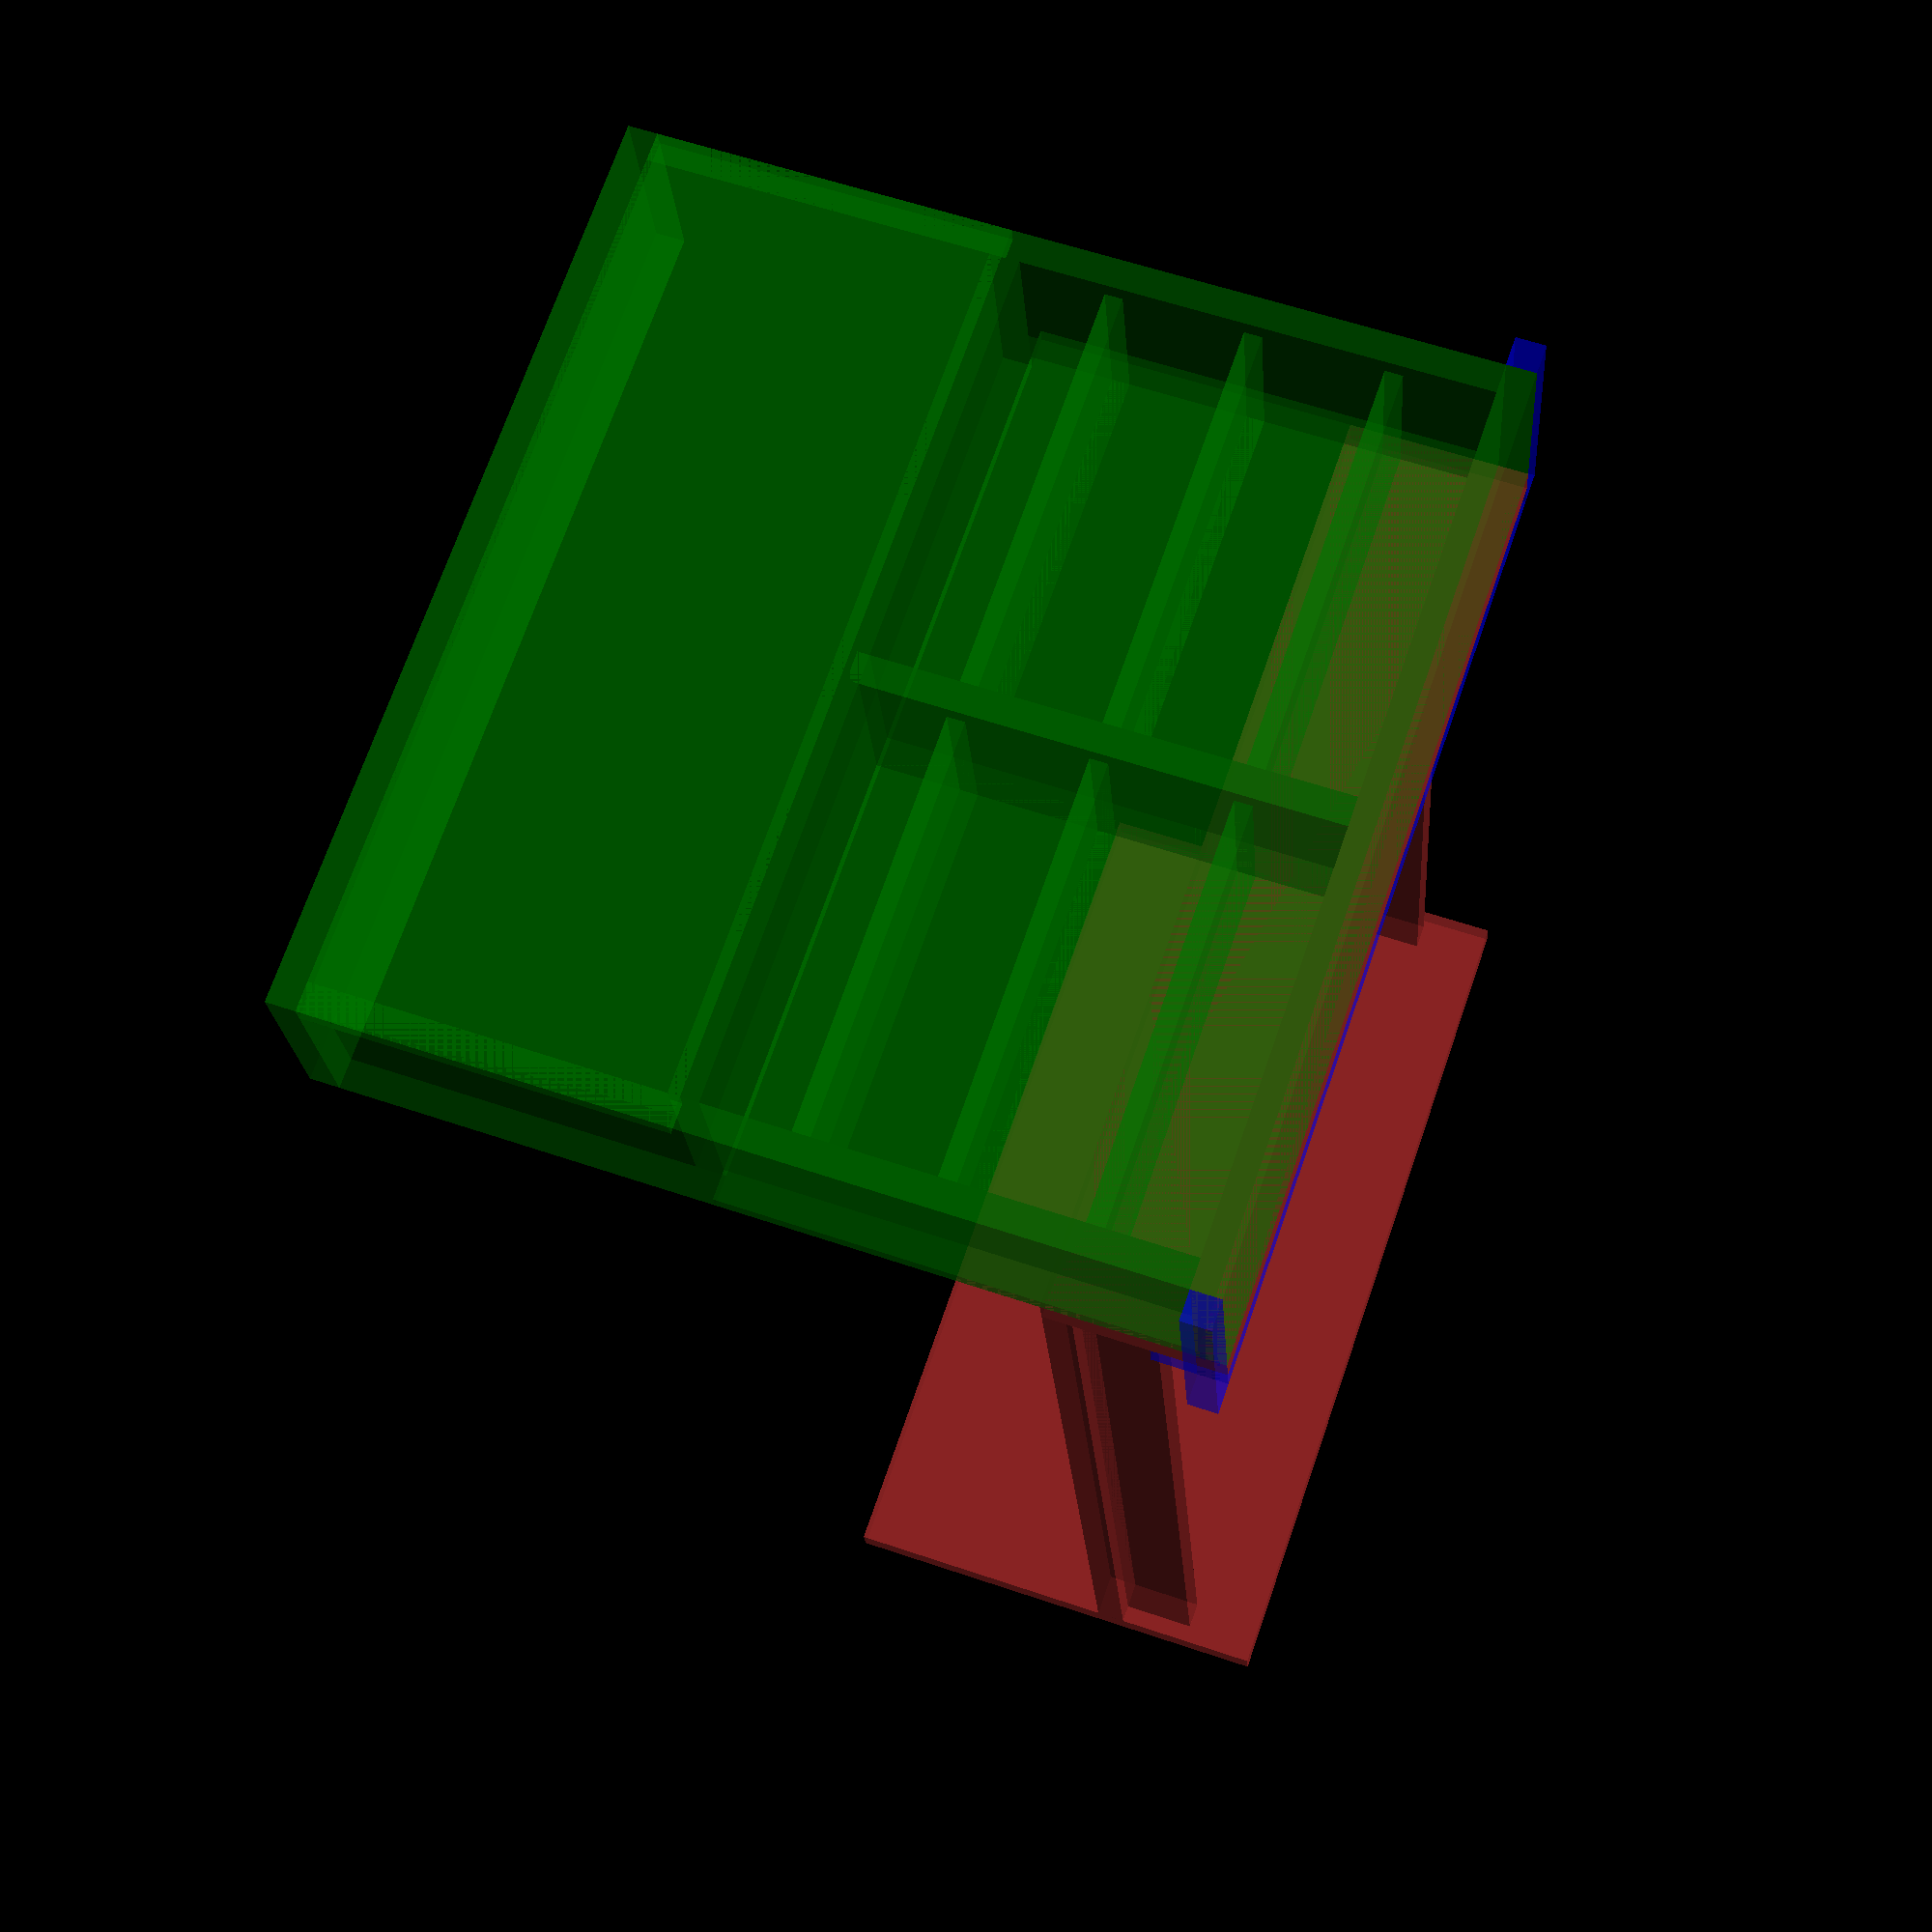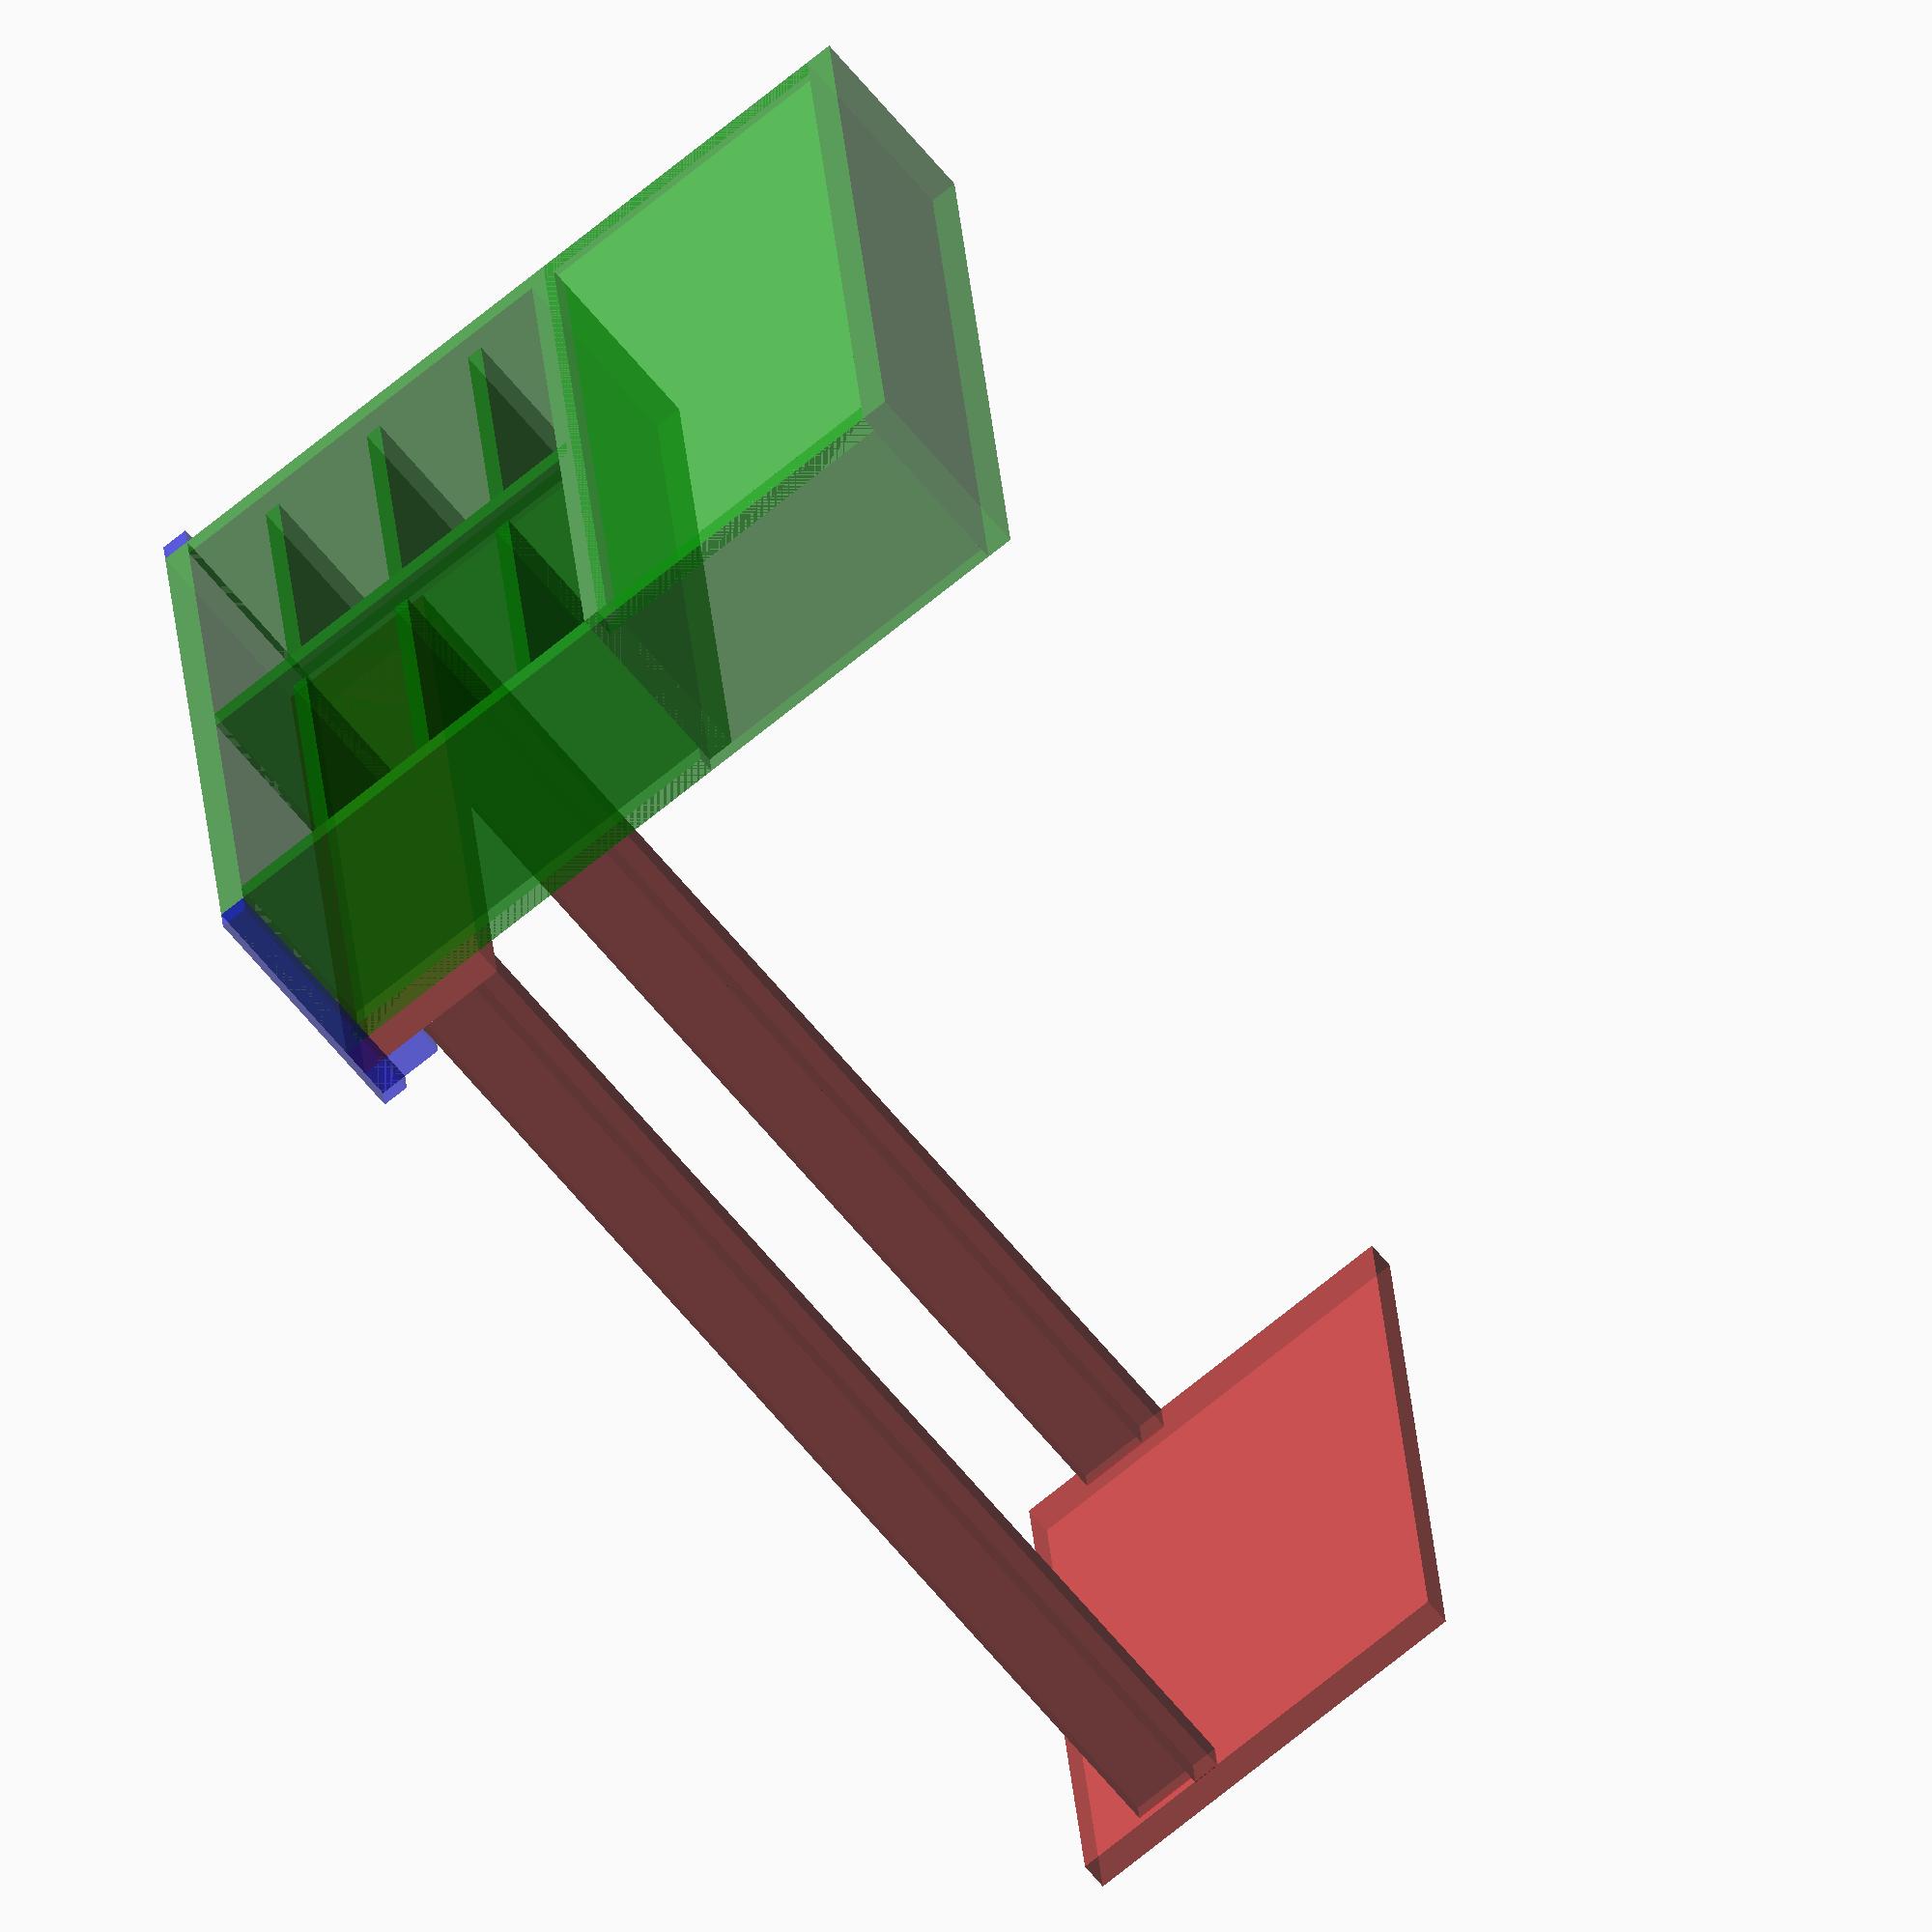
<openscad>
// Bed Variables
BedWidth = 156.7;
FooterHeight = 30;
BedBoardThickness = 5;
ThickerBedBoard = BedBoardThickness + 0.2;
InnerSideBeamHeight = 12.5;
InnerSideBeamThickness = 4.5;
UpperSideBeamWidth = 7.5;
SideBeamLength = 201.2;
HeadBoardHeight = 78;
// Shelf Variables
CabinetDepth = 35;
ThinBoard = 3;
ThickBoard = 5;
ShelfSpacing = 20;
TvAreaHeight = 60;
ShelfTotalHeight = 80;
ShelfWidth = (BedWidth-(ThinBoard*2)-ThickBoard)/2;
SupportHeight = FooterHeight-BedBoardThickness-InnerSideBeamHeight;

module bed_frame() {
	union() {
		translate([0,0,0]) {
			cube([BedWidth,ThickerBedBoard,FooterHeight]);
		}
		translate([BedWidth-UpperSideBeamWidth,ThickerBedBoard,FooterHeight-BedBoardThickness]) {
			cube([UpperSideBeamWidth,SideBeamLength,BedBoardThickness]);
		}
		translate([0,ThickerBedBoard,FooterHeight-BedBoardThickness]) {
			cube([UpperSideBeamWidth,SideBeamLength,BedBoardThickness]);
		}
		translate([UpperSideBeamWidth-InnerSideBeamThickness,ThickerBedBoard,(FooterHeight-BedBoardThickness)/2]) {
			cube([InnerSideBeamThickness,SideBeamLength,InnerSideBeamHeight]);
		}
		translate([BedWidth-UpperSideBeamWidth,ThickerBedBoard,(FooterHeight-BedBoardThickness)/2]) {
			cube([InnerSideBeamThickness,SideBeamLength,InnerSideBeamHeight]);
		}
		translate([0,SideBeamLength+BedBoardThickness,0]) {
			cube([BedWidth,BedBoardThickness,HeadBoardHeight]);
		}
	}
}

module tv_stand_shelf() {
	cube([ShelfWidth,CabinetDepth-(ThinBoard*2),ThinBoard]);
}

module tv_stand_mid_shelf() {
	cube([BedWidth-(ThickBoard*2),CabinetDepth,ThickBoard]);
}

module tv_stand_long_shelf() {
	cube([BedWidth,CabinetDepth,ThickBoard]);
}

module tv_side_panel() {
	cube([ThickBoard,CabinetDepth,ShelfTotalHeight+TvAreaHeight+1]);
}

module tv_stand() {
	union() {
		// Top Board
		translate([0,0,TvAreaHeight+ShelfTotalHeight+(ThinBoard*2)]) {
			tv_stand_long_shelf();
		}
		// TV Base Board
		translate([ThickBoard,0,ShelfTotalHeight+ThinBoard]) {
			tv_stand_mid_shelf();
		}
		// Bottom Board
		translate([0,0,0]) {
			tv_stand_long_shelf();
		}
		// TV Backing
		translate([0,0,ShelfTotalHeight+(ThinBoard*2)]) {
			cube([BedWidth,ThinBoard,TvAreaHeight]);
		}
		// Foot Board
		translate([0,CabinetDepth-ThinBoard,ThinBoard]) {
			cube([BedWidth,ThinBoard,ShelfTotalHeight]);
		}
		// Left Panel
		translate([0,0,ThickBoard]) {
			tv_side_panel();
		}
		// Right Panel
		translate([BedWidth-ThickBoard,0,ThickBoard]) {
			tv_side_panel();
		}
		// Mid Divider
		translate([(BedWidth-ThickBoard)/2,0,ThickBoard]) {
			cube([ThickBoard,CabinetDepth-ThinBoard,ShelfTotalHeight]);
		}
		// Left Shelves
		translate([ThinBoard,ThinBoard,ShelfSpacing]) {
			tv_stand_shelf();
		}
		translate([ThinBoard,ThinBoard,(ShelfSpacing*2)+(ThinBoard)]) {
			tv_stand_shelf();
		}
		translate([ThinBoard,ThinBoard,(ShelfSpacing*3)+(ThinBoard*2)]) {
			tv_stand_shelf();
		}
		// Right Shelves
		translate([ShelfWidth+ThickBoard+ThinBoard,ThinBoard,ShelfSpacing]) {
			tv_stand_shelf();
		}
		translate([ShelfWidth+ThickBoard+ThinBoard,ThinBoard,(ShelfSpacing*2)+(ThinBoard)]) {
			tv_stand_shelf();
		}
		translate([ShelfWidth+ThickBoard+ThinBoard,ThinBoard,(ShelfSpacing*3)+(ThinBoard*2)]) {
			tv_stand_shelf();
		}
	}
}

module tv_stand_support() {
	union() {
		translate([ThickBoard,CabinetDepth+ThickerBedBoard,0]) {
			cube([BedWidth,ThickBoard,SupportHeight]);
		}
		translate([0,0,0]) {
			cube([ThickBoard,CabinetDepth+ThickerBedBoard+ThickBoard,ThickBoard]);
		}
		translate([BedWidth+ThickBoard,0,0]) {
			cube([ThickBoard,CabinetDepth+ThickerBedBoard+ThickBoard,ThickBoard]);
		}
	}
}

translate([5,35,0]) {
	color("Brown", 0.6) {
		bed_frame();
	}
}
translate([5,0,0]) {
	color("Green", 0.4) {
		tv_stand();
	}
}
translate([0,0,0]) {
	color("Blue", 0.4) {
		tv_stand_support();
	}
}
</openscad>
<views>
elev=301.8 azim=191.9 roll=109.5 proj=p view=wireframe
elev=70.8 azim=84.3 roll=309.3 proj=o view=solid
</views>
